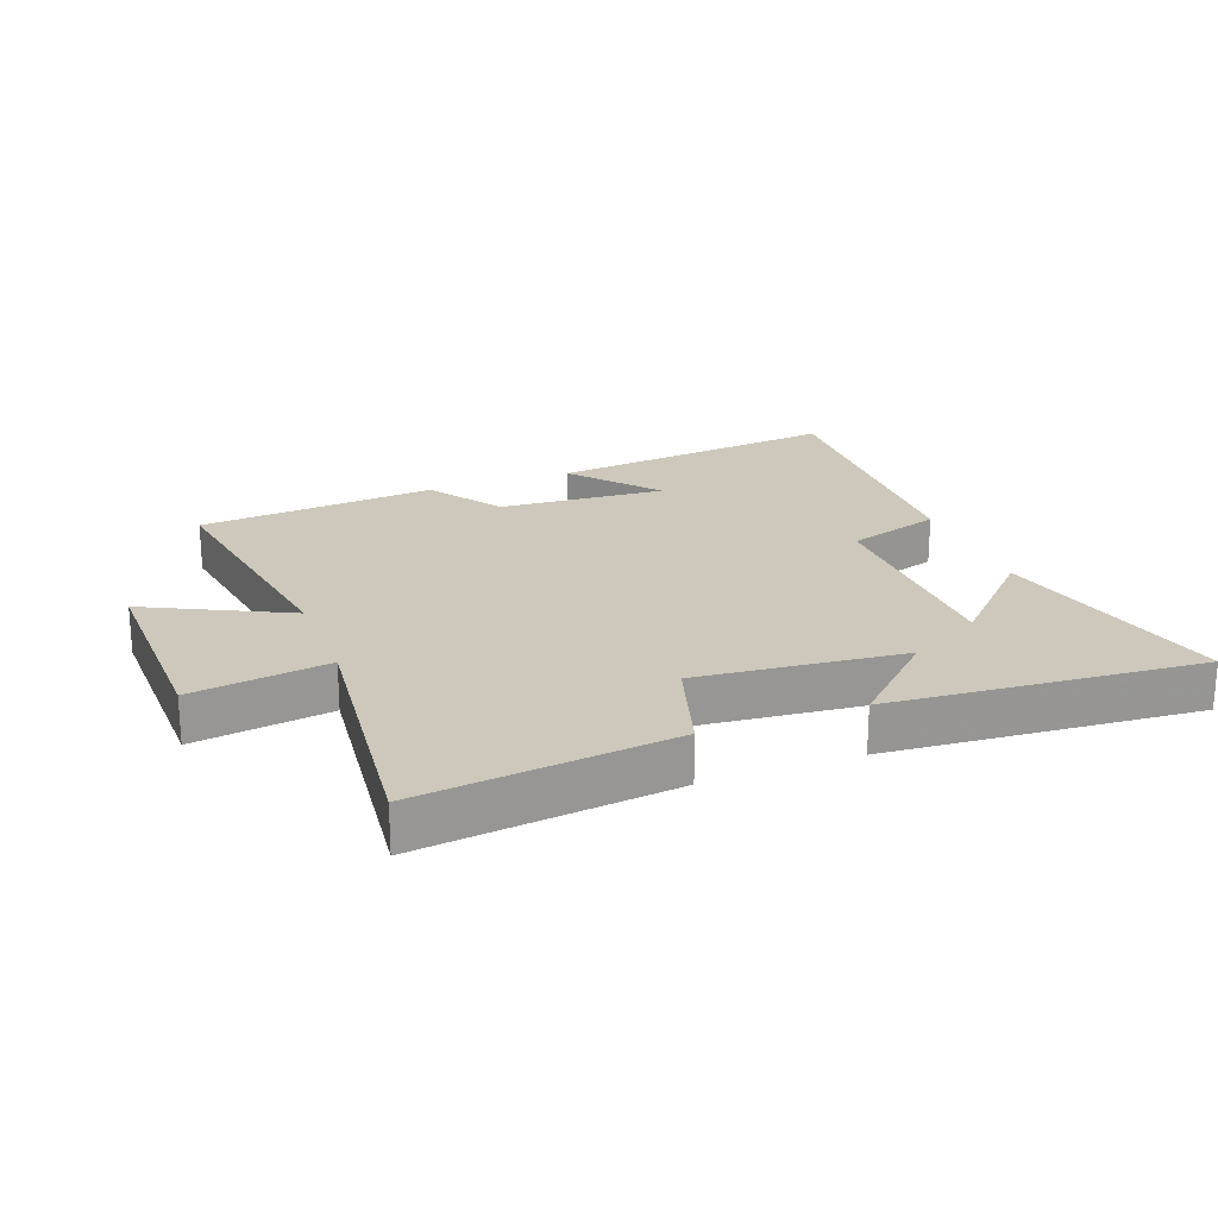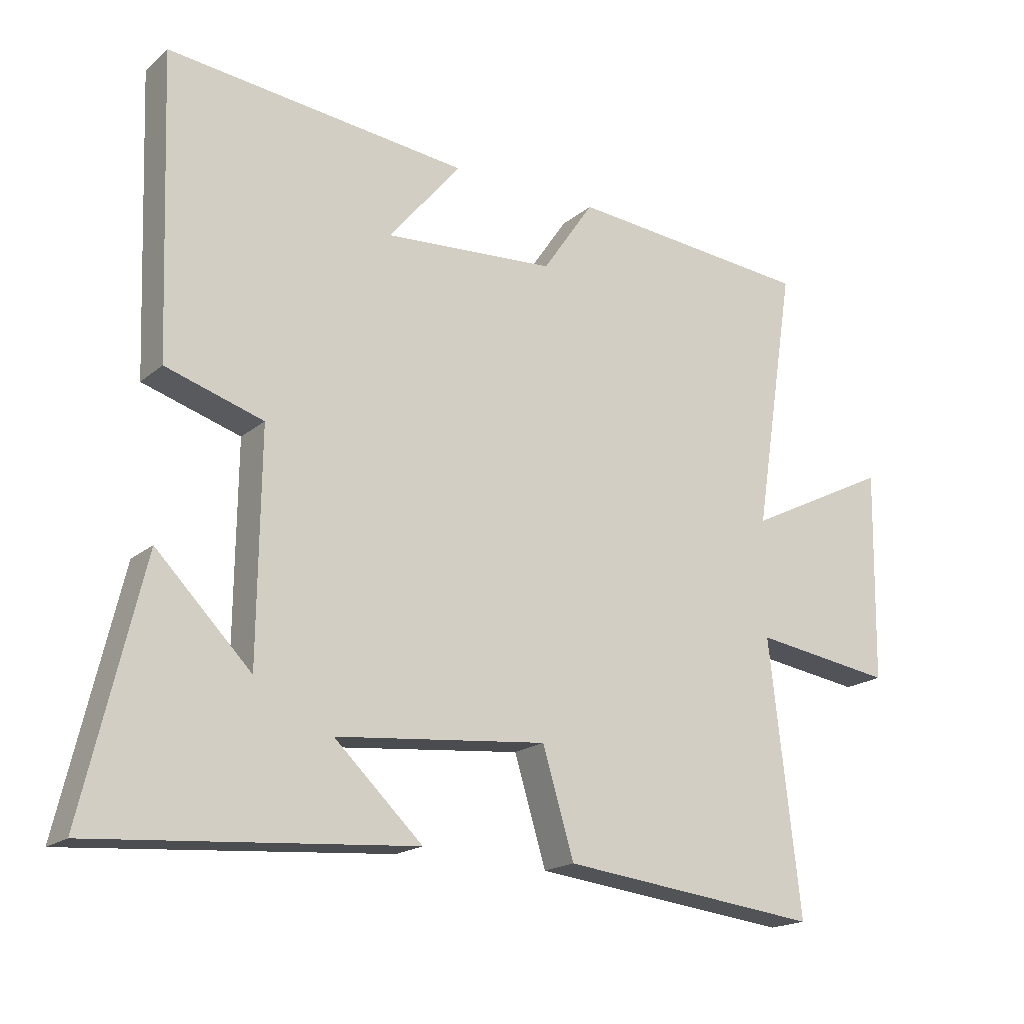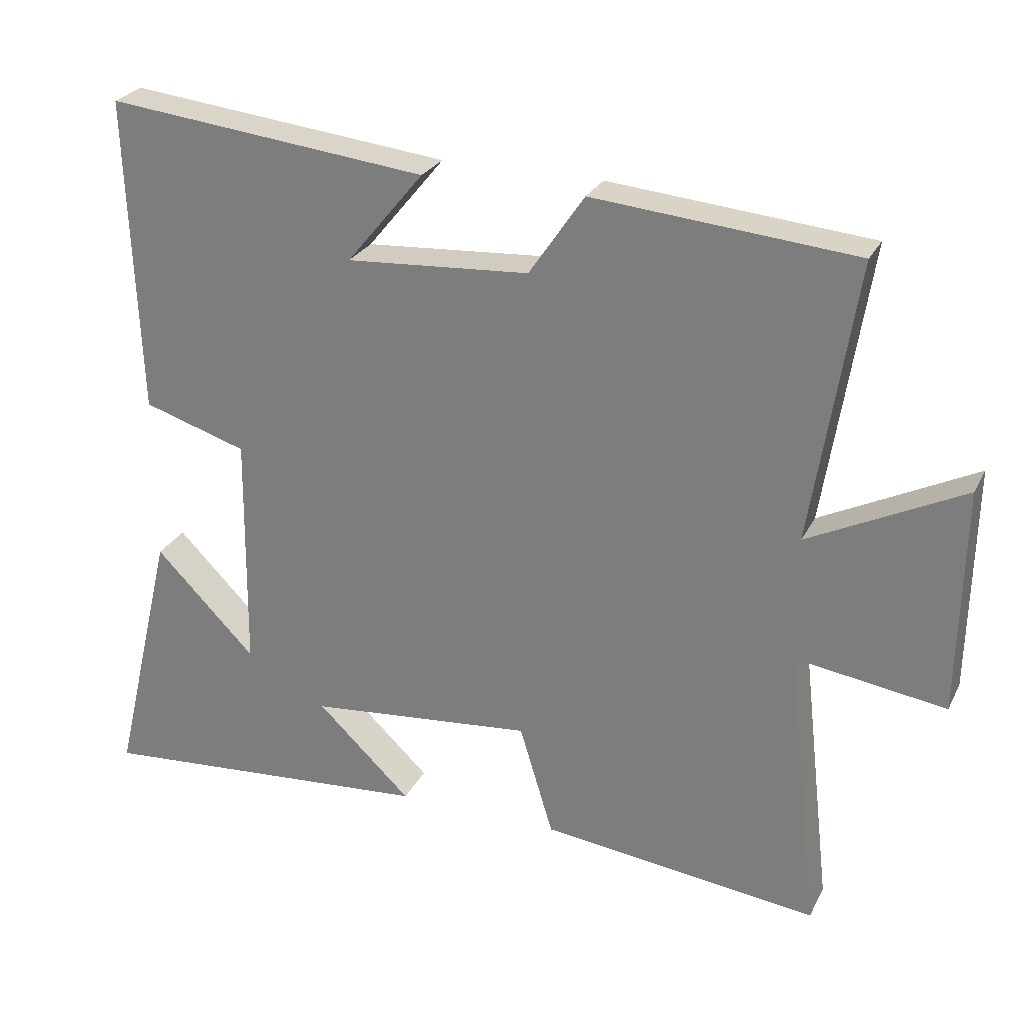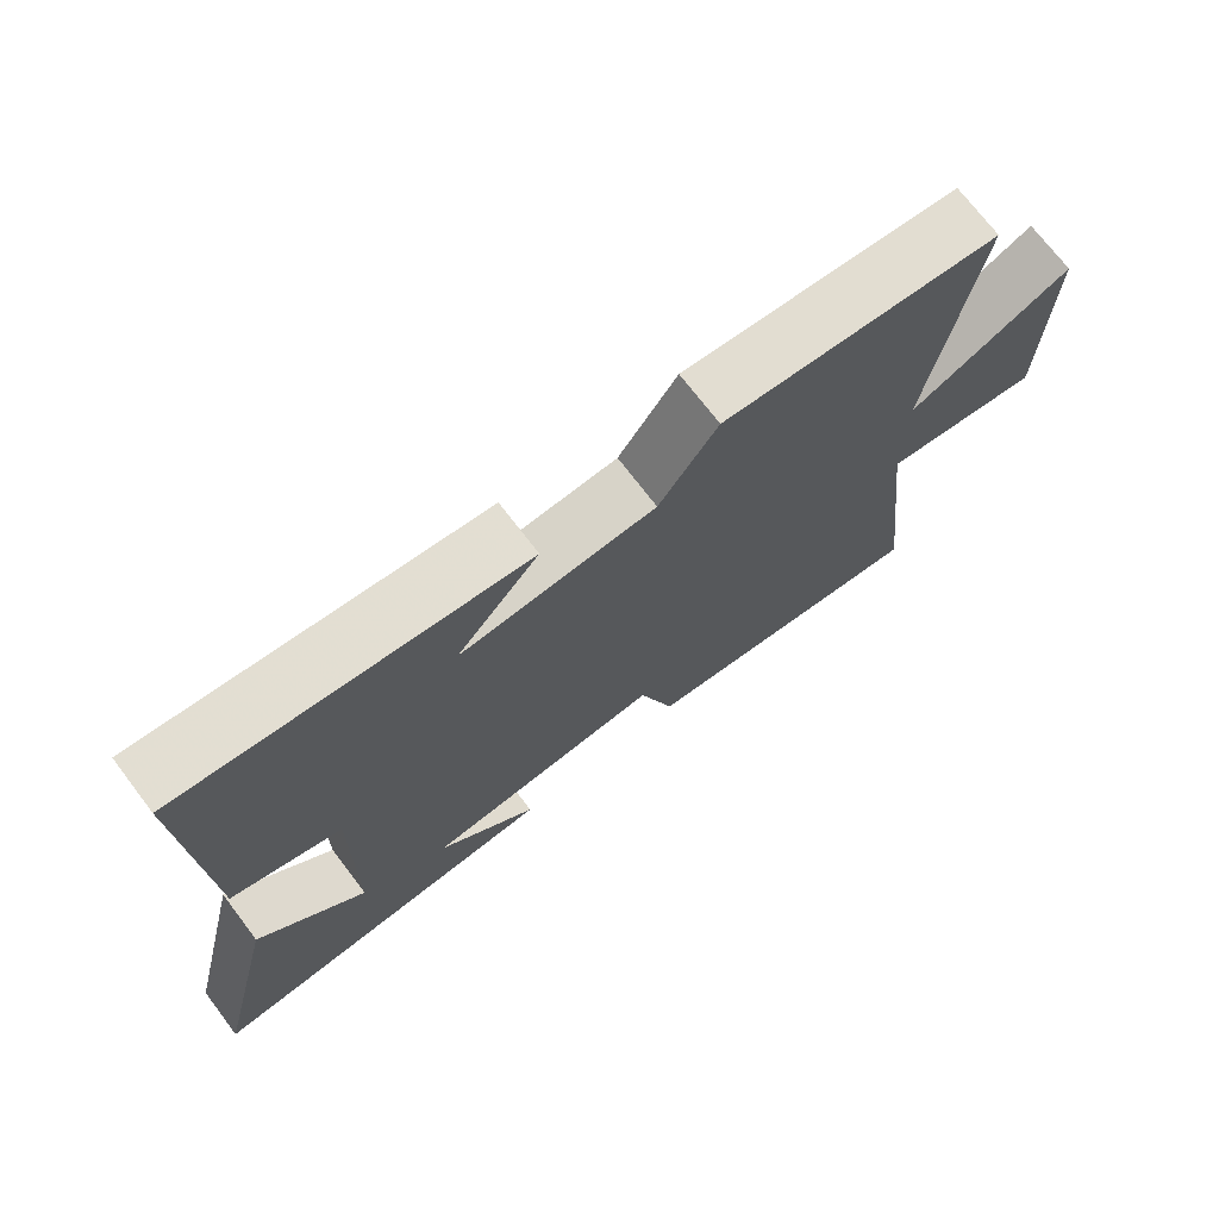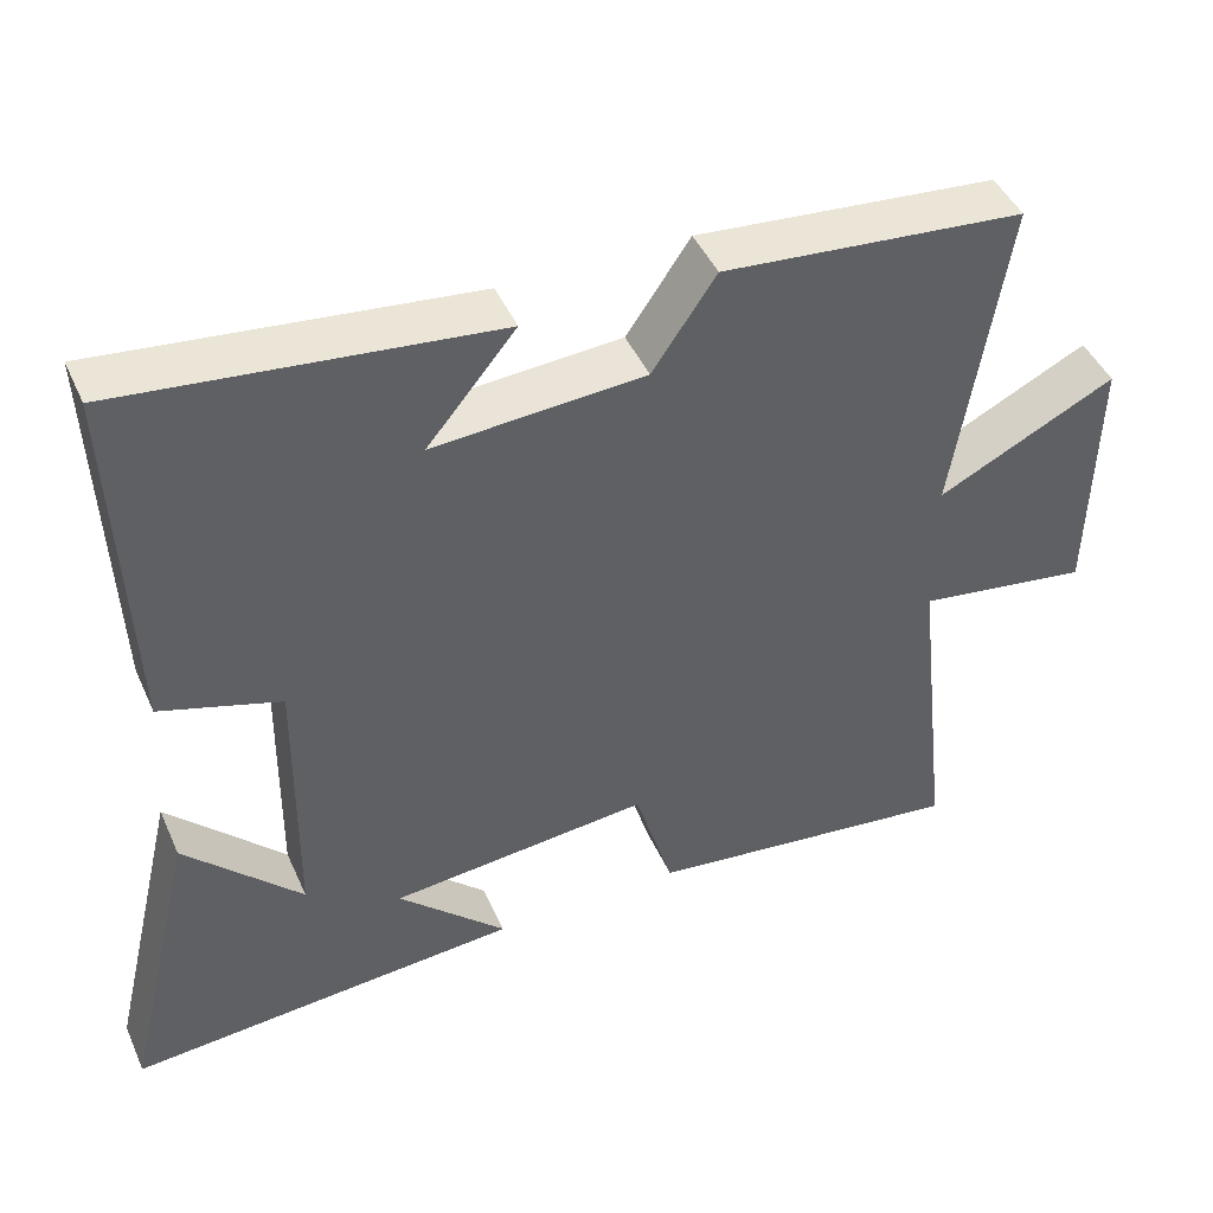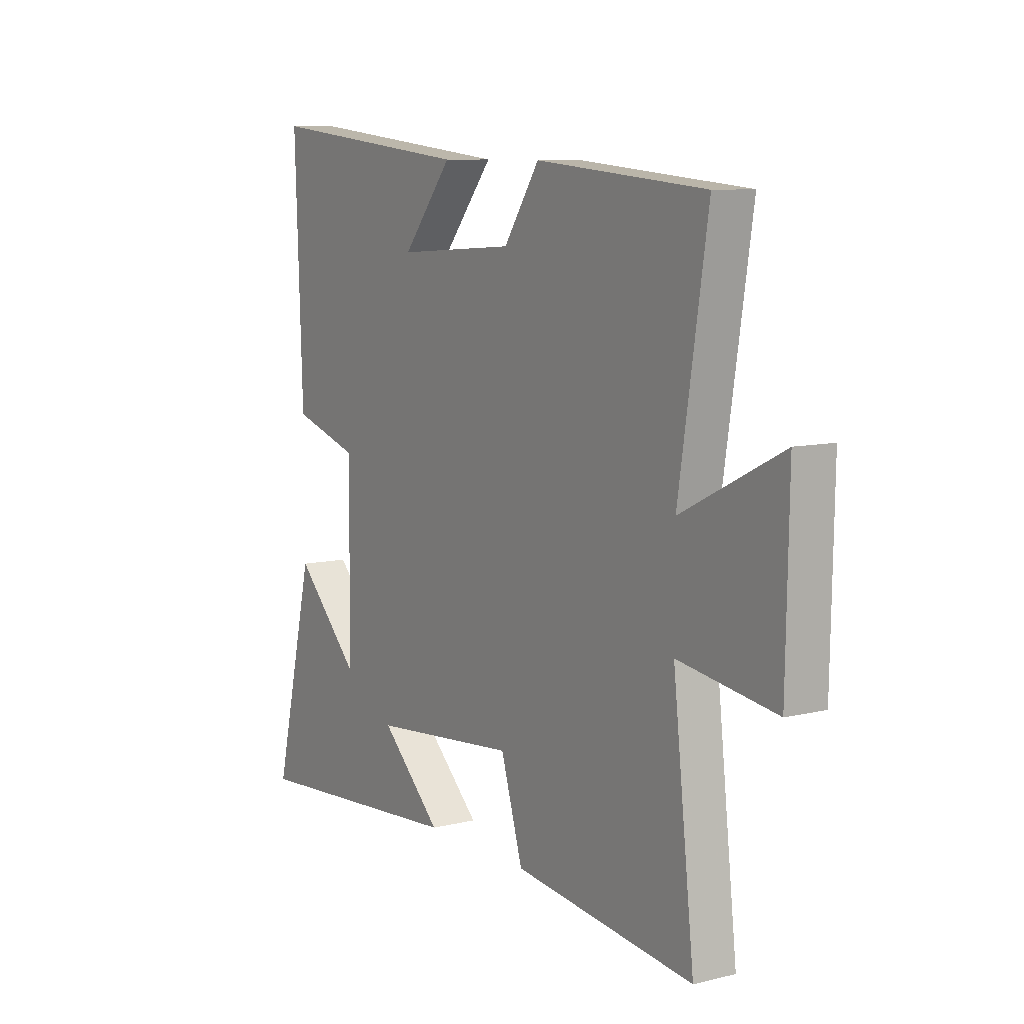
<metadata>
{"format":"obj","ext":"obj","renderer":"f3d","projection":"perspective","resolution":1024,"background":"white","views":[{"elev":22.0,"azim":159.2,"up":"+Y"},{"elev":-18.4,"azim":-33.1,"up":"+Z"},{"elev":26.4,"azim":22.0,"up":"+Z"},{"elev":72.4,"azim":-37.3,"up":"+Z"},{"elev":45.0,"azim":-23.2,"up":"+Z"},{"elev":8.9,"azim":57.0,"up":"+Z"}]}
</metadata>
<code>
v -0.591 0.07 -0.539
v -0.5 0.07 -0.155
v -0.353 0.07 -0.304
v -0.349 0.07 0.044
v -0.5 0.07 0.091
v -0.517 0.07 0.551
v -0.05 0.07 0.5
v -0.162 0.07 0.364
v 0.104 0.07 0.382
v 0.184 0.07 0.5
v 0.564 0.07 0.466
v 0.5 0.07 0.057
v 0.724 0.07 0.169
v 0.718 0.07 -0.159
v 0.5 0.07 -0.127
v 0.548 0.07 -0.547
v 0.144 0.07 -0.5
v 0.095 0.07 -0.338
v -0.233 0.07 -0.37
v -0.096 0.07 -0.5
v -0.591 0 -0.539
v -0.5 0 -0.155
v -0.353 0 -0.304
v -0.349 0 0.044
v -0.5 0 0.091
v -0.517 0 0.551
v -0.05 0 0.5
v -0.162 0 0.364
v 0.104 0 0.382
v 0.184 0 0.5
v 0.564 0 0.466
v 0.5 0 0.057
v 0.724 0 0.169
v 0.718 0 -0.159
v 0.5 0 -0.127
v 0.548 0 -0.547
v 0.144 0 -0.5
v 0.095 0 -0.338
v -0.233 0 -0.37
v -0.096 0 -0.5
f 19 20 1
f 15 16 17 18
f 15 18 19
f 12 13 14 15
f 12 15 19
f 11 12 19
f 10 11 19
f 9 10 19
f 8 9 19
f 5 6 7 8
f 4 5 8
f 3 4 8 19
f 1 2 3
f 1 3 19
f 21 40 39
f 38 37 36 35
f 39 38 35
f 35 34 33 32
f 39 35 32
f 39 32 31
f 39 31 30
f 39 30 29
f 39 29 28
f 28 27 26 25
f 28 25 24
f 39 28 24 23
f 23 22 21
f 39 23 21
f 1 21 22 2
f 2 22 23 3
f 3 23 24 4
f 4 24 25 5
f 5 25 26 6
f 6 26 27 7
f 7 27 28 8
f 8 28 29 9
f 9 29 30 10
f 10 30 31 11
f 11 31 32 12
f 12 32 33 13
f 13 33 34 14
f 14 34 35 15
f 15 35 36 16
f 16 36 37 17
f 17 37 38 18
f 18 38 39 19
f 19 39 40 20
f 20 40 21 1

</code>
